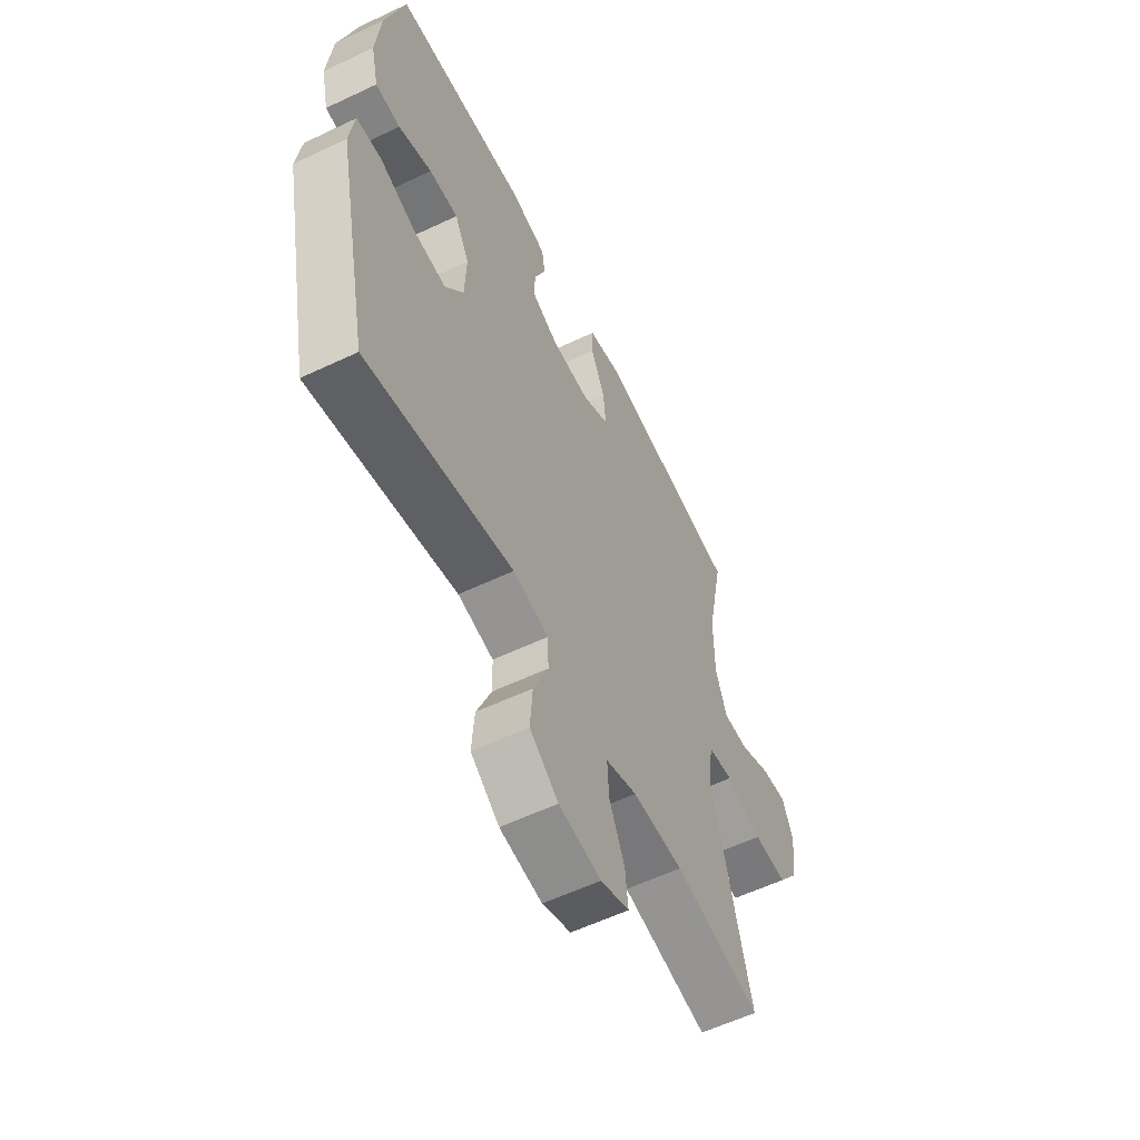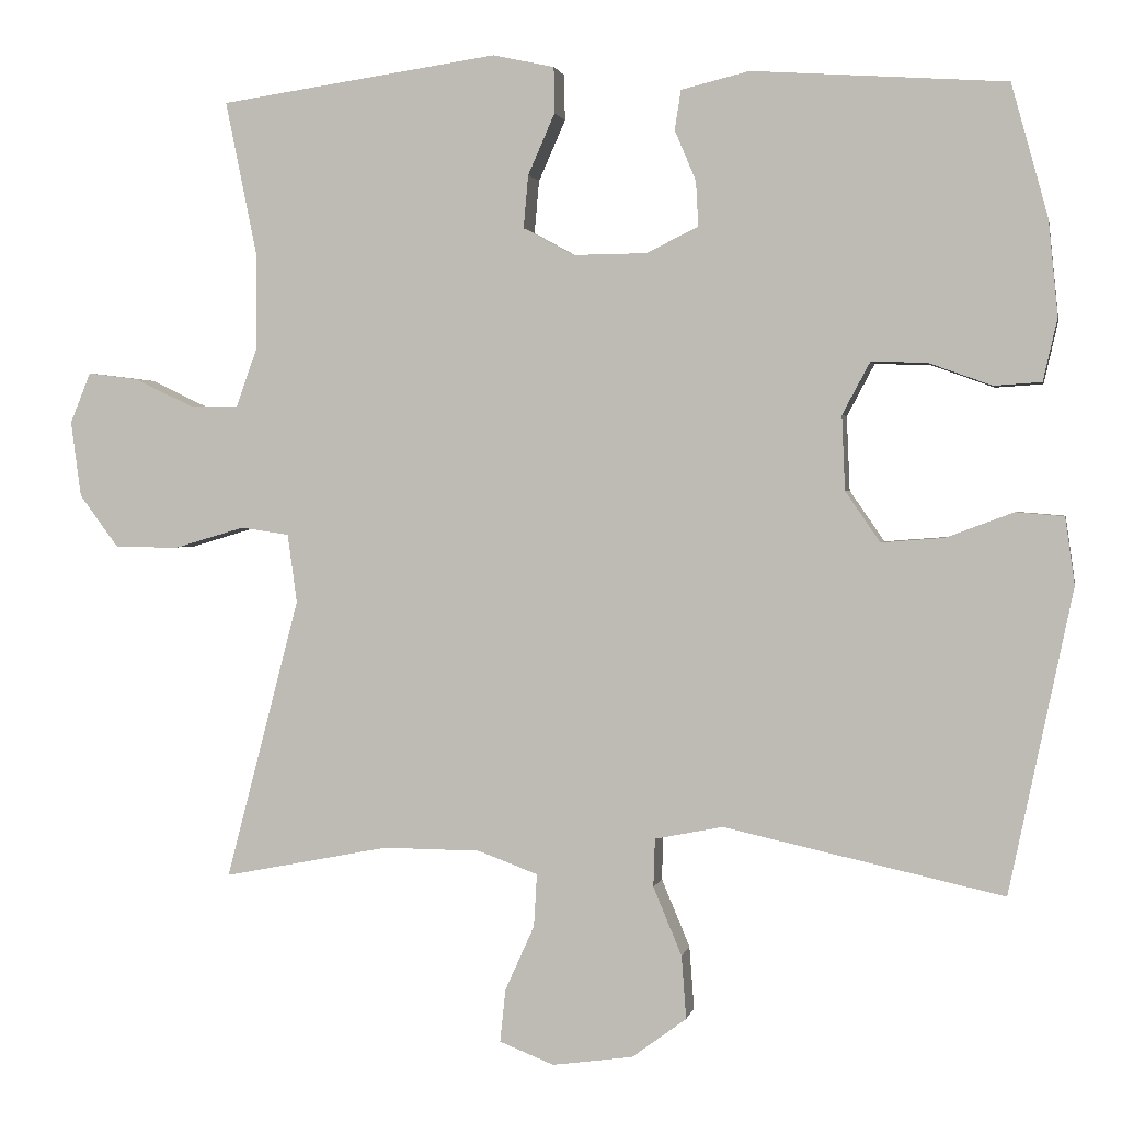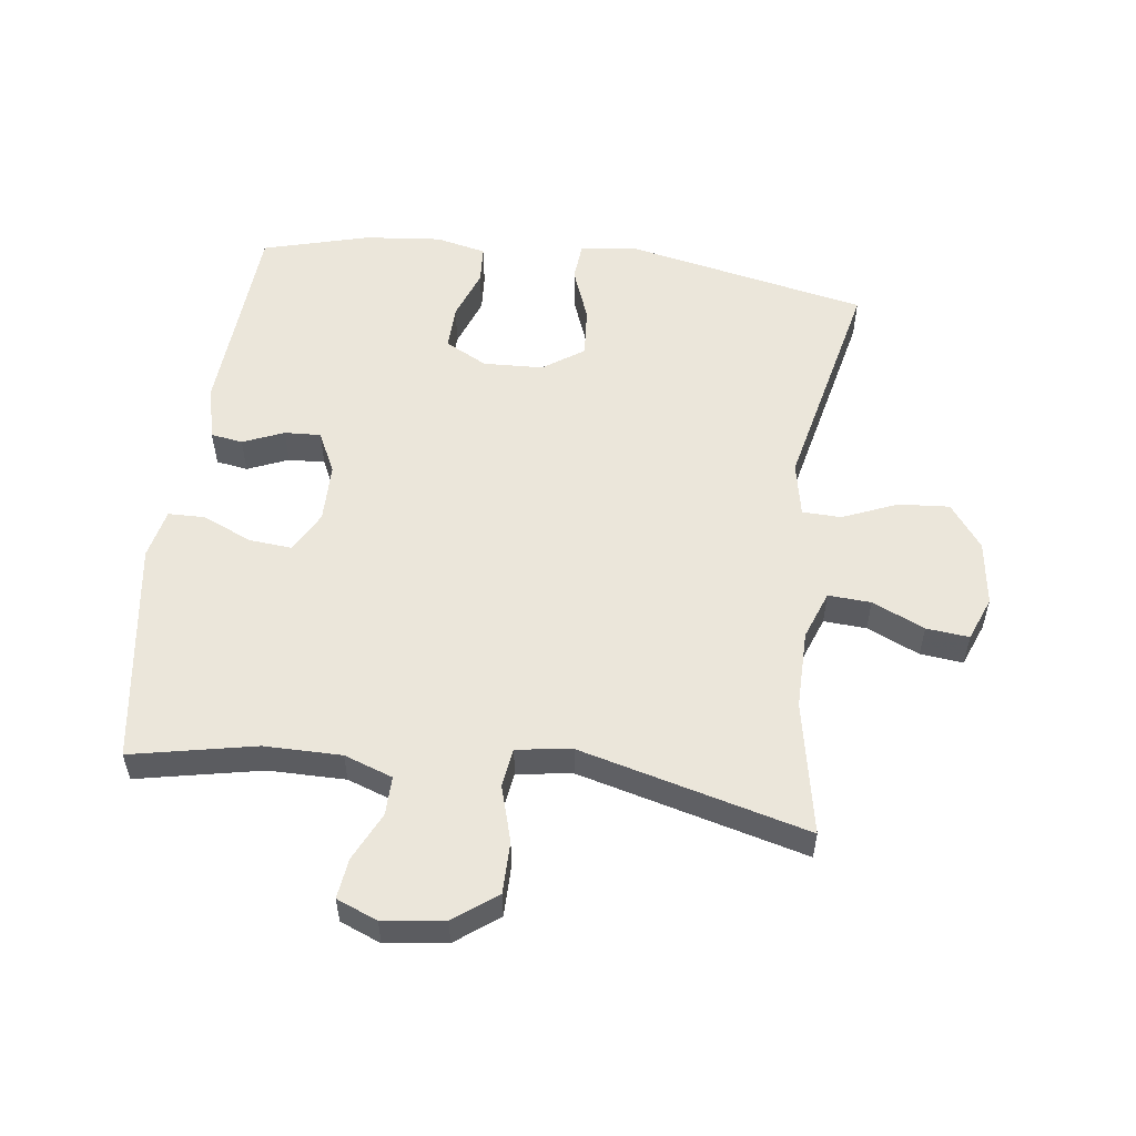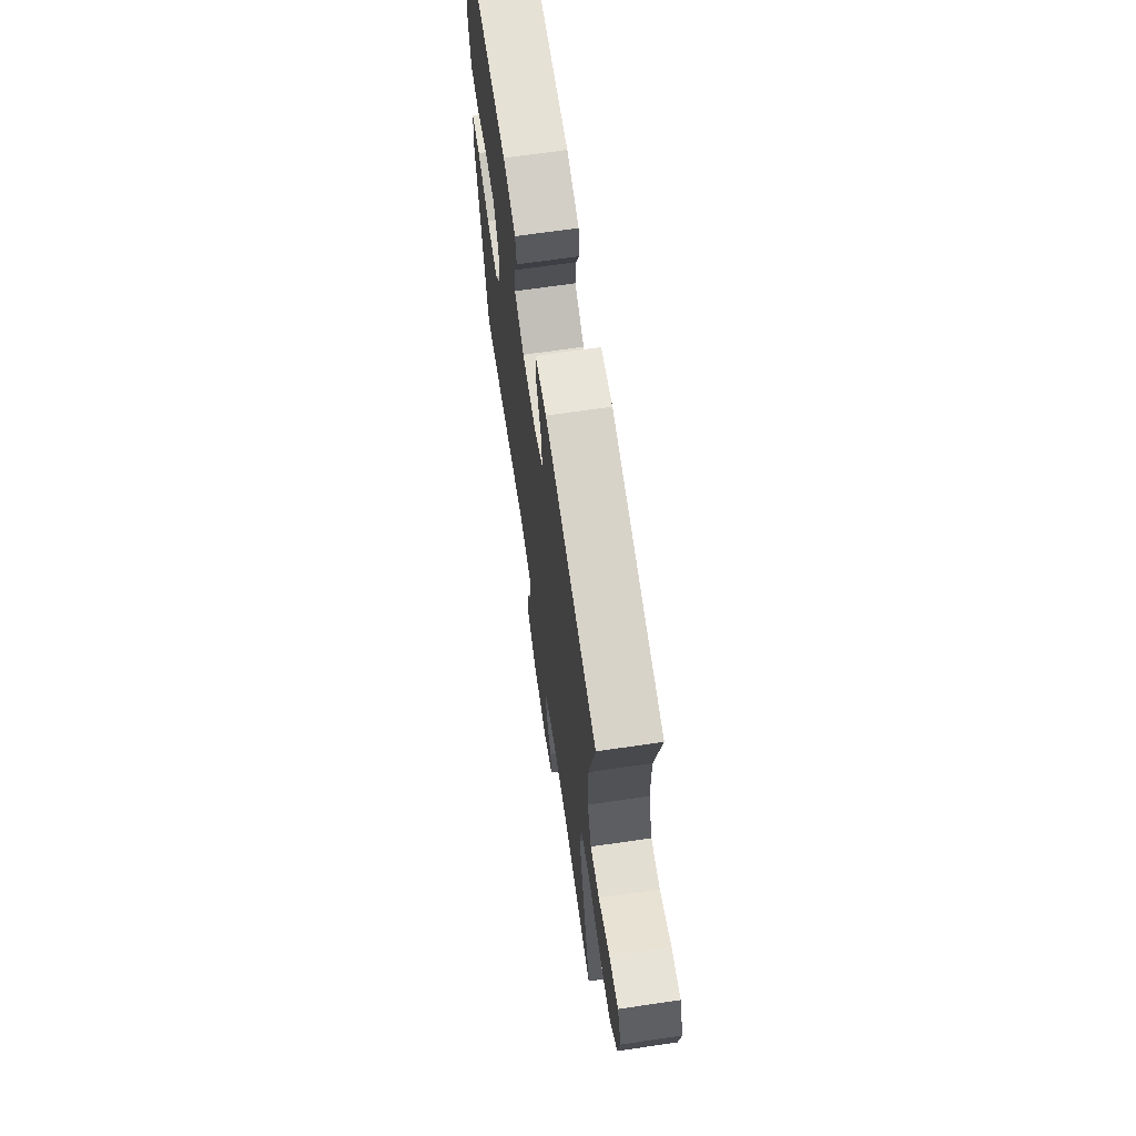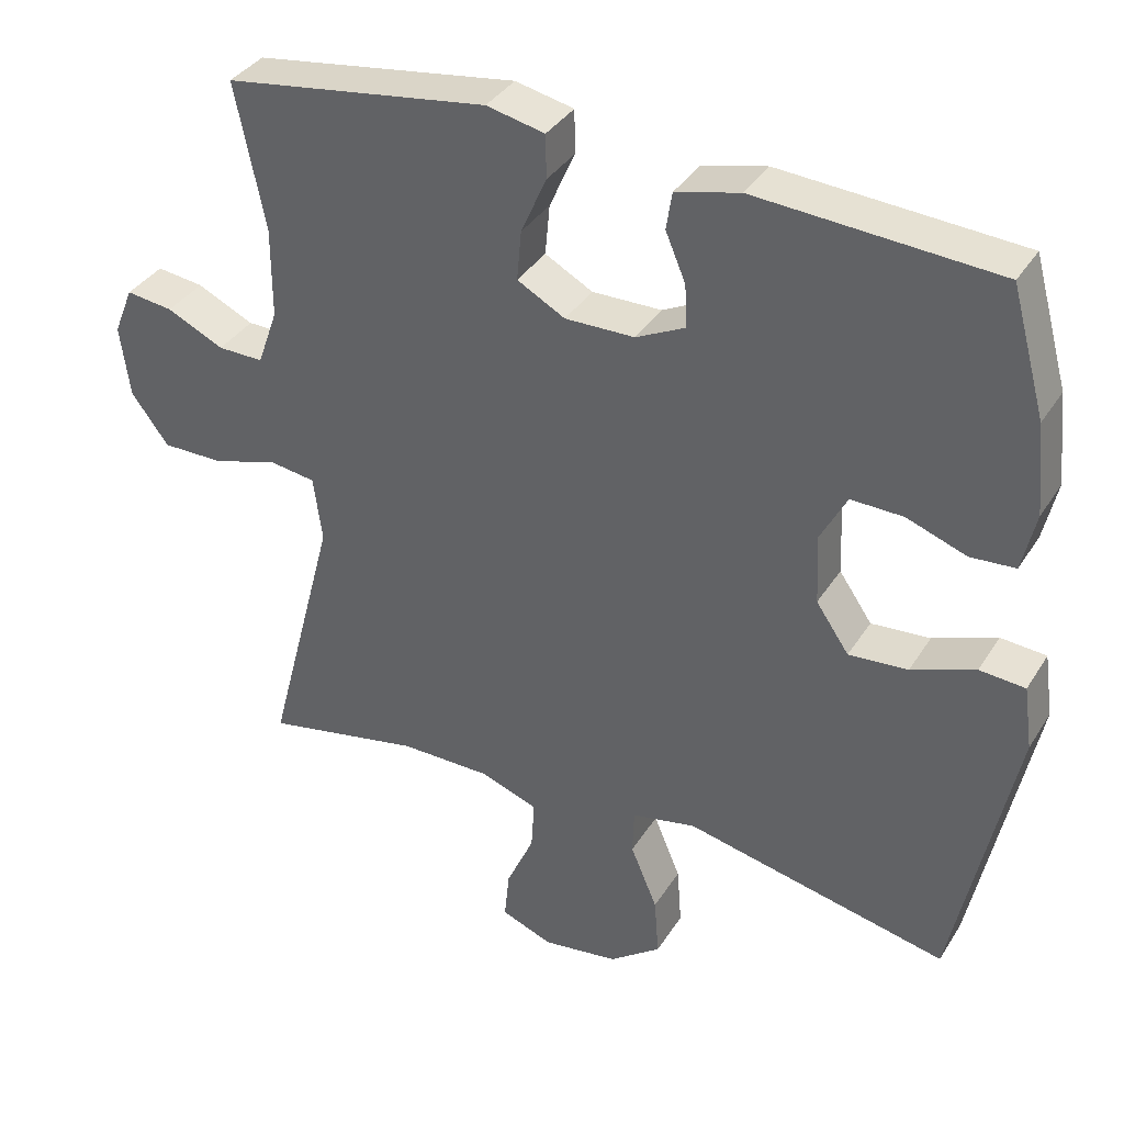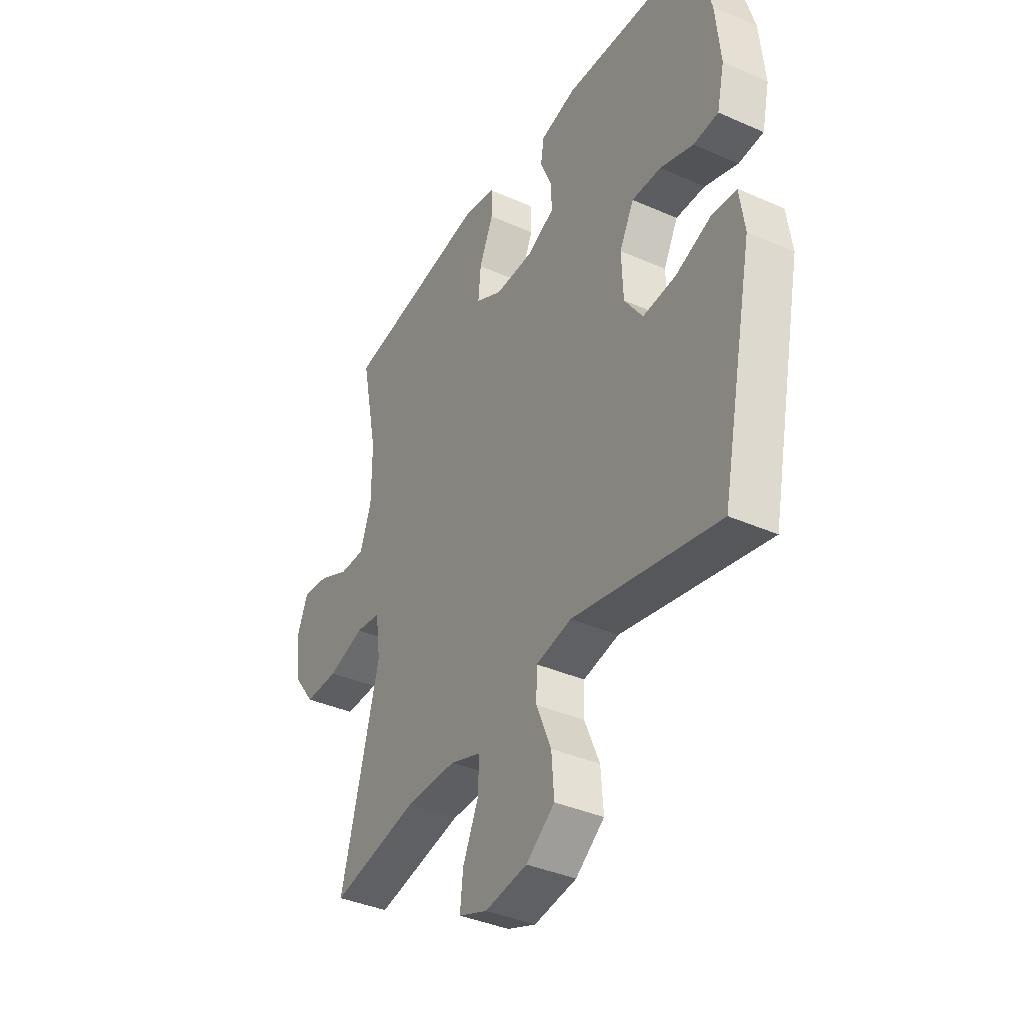
<metadata>
{"format":"obj","ext":"obj","renderer":"f3d","projection":"perspective","resolution":1024,"background":"white","views":[{"elev":-57.9,"azim":-63.8,"up":"+Z"},{"elev":1.6,"azim":-169.1,"up":"+Z"},{"elev":54.7,"azim":97.4,"up":"+Y"},{"elev":68.3,"azim":81.7,"up":"+Z"},{"elev":36.2,"azim":-151.8,"up":"+Z"},{"elev":-38.3,"azim":-119.2,"up":"+Z"}]}
</metadata>
<code>
v 0.5 0.07 0.5
v 0.46 0.07 0.305
v 0.46 0.07 0.184
v 0.487 0.07 0.108
v 0.548 0.07 0.109
v 0.624 0.07 0.145
v 0.687 0.07 0.153
v 0.713 0.07 0.089
v 0.7 0.07 -0.007
v 0.65 0.07 -0.074
v 0.568 0.07 -0.074
v 0.48 0.07 -0.048
v 0.419 0.07 -0.057
v 0.407 0.07 -0.144
v 0.5 0.07 -0.5
v 0.29 0.07 -0.459
v 0.167 0.07 -0.46
v 0.091 0.07 -0.488
v 0.095 0.07 -0.555
v 0.132 0.07 -0.637
v 0.139 0.07 -0.704
v 0.07 0.07 -0.731
v -0.032 0.07 -0.717
v -0.101 0.07 -0.666
v -0.095 0.07 -0.586
v -0.059 0.07 -0.5
v -0.061 0.07 -0.439
v -0.147 0.07 -0.422
v -0.5 0.07 -0.5
v -0.58 0.07 -0.116
v -0.568 0.07 -0.031
v -0.507 0.07 -0.026
v -0.422 0.07 -0.058
v -0.343 0.07 -0.064
v -0.299 0.07 0
v -0.295 0.07 0.094
v -0.33 0.07 0.16
v -0.4 0.07 0.158
v -0.48 0.07 0.129
v -0.54 0.07 0.133
v -0.558 0.07 0.212
v -0.546 0.07 0.333
v -0.5 0.07 0.5
v -0.179 0.07 0.522
v -0.093 0.07 0.501
v -0.085 0.07 0.451
v -0.112 0.07 0.387
v -0.115 0.07 0.33
v -0.049 0.07 0.298
v 0.044 0.07 0.297
v 0.108 0.07 0.332
v 0.102 0.07 0.399
v 0.068 0.07 0.476
v 0.069 0.07 0.534
v 0.147 0.07 0.551
v 0.5 0 0.5
v 0.46 0 0.305
v 0.46 0 0.184
v 0.487 0 0.108
v 0.548 0 0.109
v 0.624 0 0.145
v 0.687 0 0.153
v 0.713 0 0.089
v 0.7 0 -0.007
v 0.65 0 -0.074
v 0.568 0 -0.074
v 0.48 0 -0.048
v 0.419 0 -0.057
v 0.407 0 -0.144
v 0.5 0 -0.5
v 0.29 0 -0.459
v 0.167 0 -0.46
v 0.091 0 -0.488
v 0.095 0 -0.555
v 0.132 0 -0.637
v 0.139 0 -0.704
v 0.07 0 -0.731
v -0.032 0 -0.717
v -0.101 0 -0.666
v -0.095 0 -0.586
v -0.059 0 -0.5
v -0.061 0 -0.439
v -0.147 0 -0.422
v -0.5 0 -0.5
v -0.58 0 -0.116
v -0.568 0 -0.031
v -0.507 0 -0.026
v -0.422 0 -0.058
v -0.343 0 -0.064
v -0.299 0 0
v -0.295 0 0.094
v -0.33 0 0.16
v -0.4 0 0.158
v -0.48 0 0.129
v -0.54 0 0.133
v -0.558 0 0.212
v -0.546 0 0.333
v -0.5 0 0.5
v -0.179 0 0.522
v -0.093 0 0.501
v -0.085 0 0.451
v -0.112 0 0.387
v -0.115 0 0.33
v -0.049 0 0.298
v 0.044 0 0.297
v 0.108 0 0.332
v 0.102 0 0.399
v 0.068 0 0.476
v 0.069 0 0.534
v 0.147 0 0.551
f 52 53 54 55
f 51 52 55 1
f 50 51 1 2
f 44 45 46 47
f 44 47 48
f 43 44 48
f 42 43 48 49
f 38 39 40 41
f 37 38 41 42
f 30 31 32 33
f 28 29 30 33
f 27 28 33 34
f 23 24 25 26
f 23 26 27
f 22 23 27
f 19 20 21 22
f 18 19 22 27
f 17 18 27 34
f 14 15 16
f 13 14 16 17
f 9 10 11 12
f 9 12 13
f 8 9 13
f 5 6 7 8
f 4 5 8 13
f 3 4 13 17
f 50 2 3 17
f 37 42 49
f 36 37 49 50
f 35 36 50 17
f 17 34 35
f 110 109 108 107
f 56 110 107 106
f 57 56 106 105
f 102 101 100 99
f 103 102 99
f 103 99 98
f 104 103 98 97
f 96 95 94 93
f 97 96 93 92
f 88 87 86 85
f 88 85 84 83
f 89 88 83 82
f 81 80 79 78
f 82 81 78
f 82 78 77
f 77 76 75 74
f 82 77 74 73
f 89 82 73 72
f 71 70 69
f 72 71 69 68
f 67 66 65 64
f 68 67 64
f 68 64 63
f 63 62 61 60
f 68 63 60 59
f 72 68 59 58
f 72 58 57 105
f 104 97 92
f 105 104 92 91
f 72 105 91 90
f 90 89 72
f 1 56 57 2
f 2 57 58 3
f 3 58 59 4
f 4 59 60 5
f 5 60 61 6
f 6 61 62 7
f 7 62 63 8
f 8 63 64 9
f 9 64 65 10
f 10 65 66 11
f 11 66 67 12
f 12 67 68 13
f 13 68 69 14
f 14 69 70 15
f 15 70 71 16
f 16 71 72 17
f 17 72 73 18
f 18 73 74 19
f 19 74 75 20
f 20 75 76 21
f 21 76 77 22
f 22 77 78 23
f 23 78 79 24
f 24 79 80 25
f 25 80 81 26
f 26 81 82 27
f 27 82 83 28
f 28 83 84 29
f 29 84 85 30
f 30 85 86 31
f 31 86 87 32
f 32 87 88 33
f 33 88 89 34
f 34 89 90 35
f 35 90 91 36
f 36 91 92 37
f 37 92 93 38
f 38 93 94 39
f 39 94 95 40
f 40 95 96 41
f 41 96 97 42
f 42 97 98 43
f 43 98 99 44
f 44 99 100 45
f 45 100 101 46
f 46 101 102 47
f 47 102 103 48
f 48 103 104 49
f 49 104 105 50
f 50 105 106 51
f 51 106 107 52
f 52 107 108 53
f 53 108 109 54
f 54 109 110 55
f 55 110 56 1

</code>
